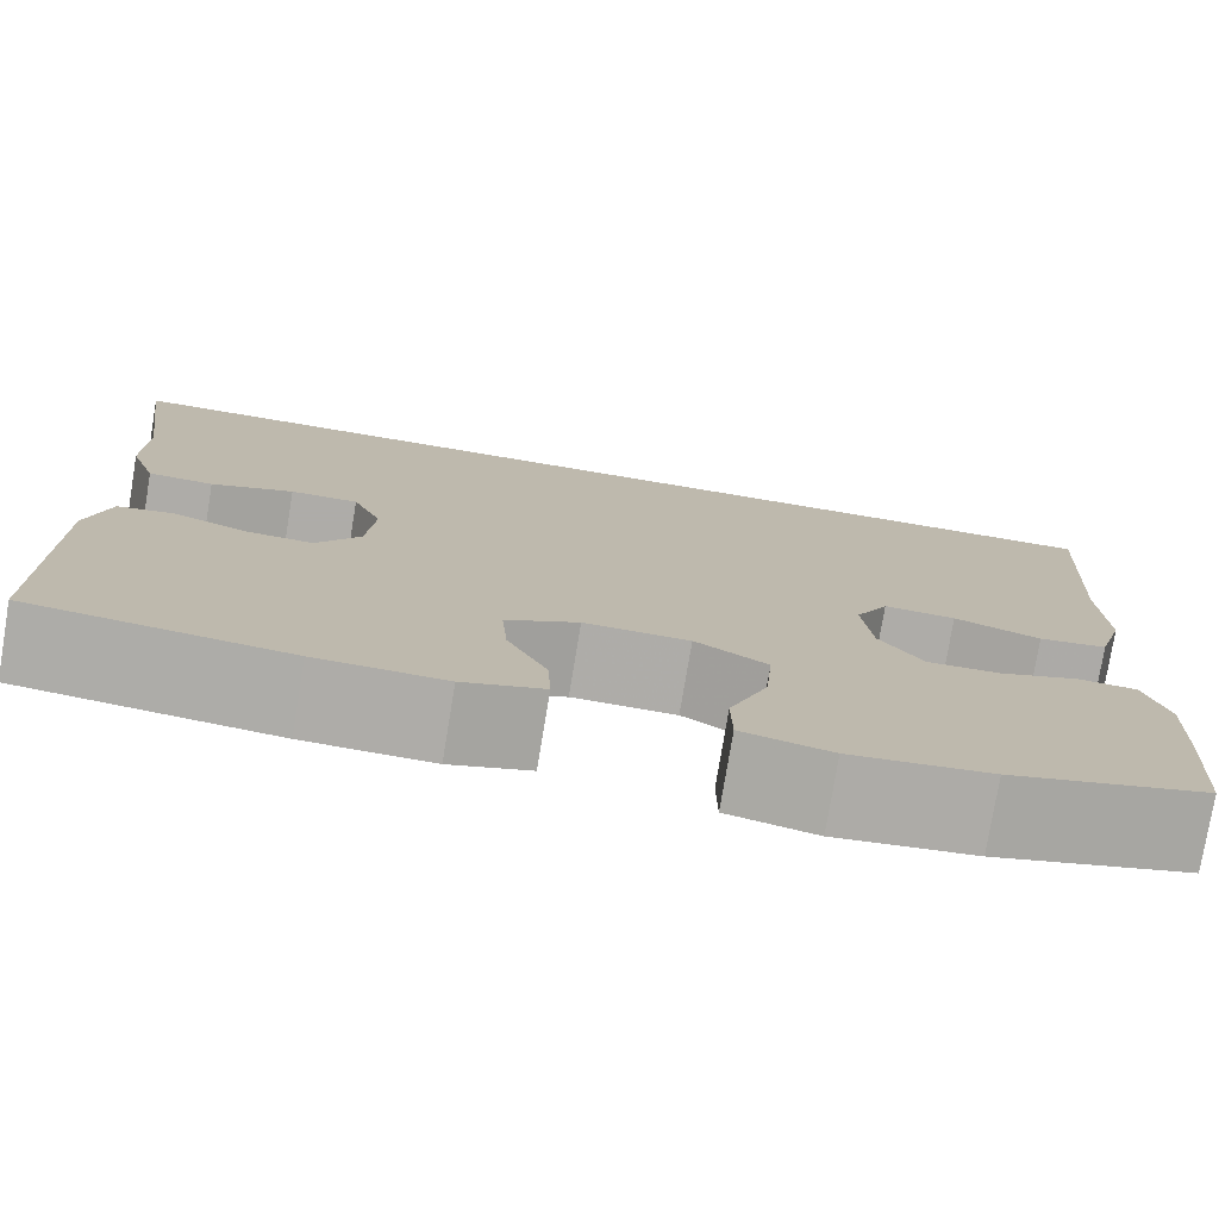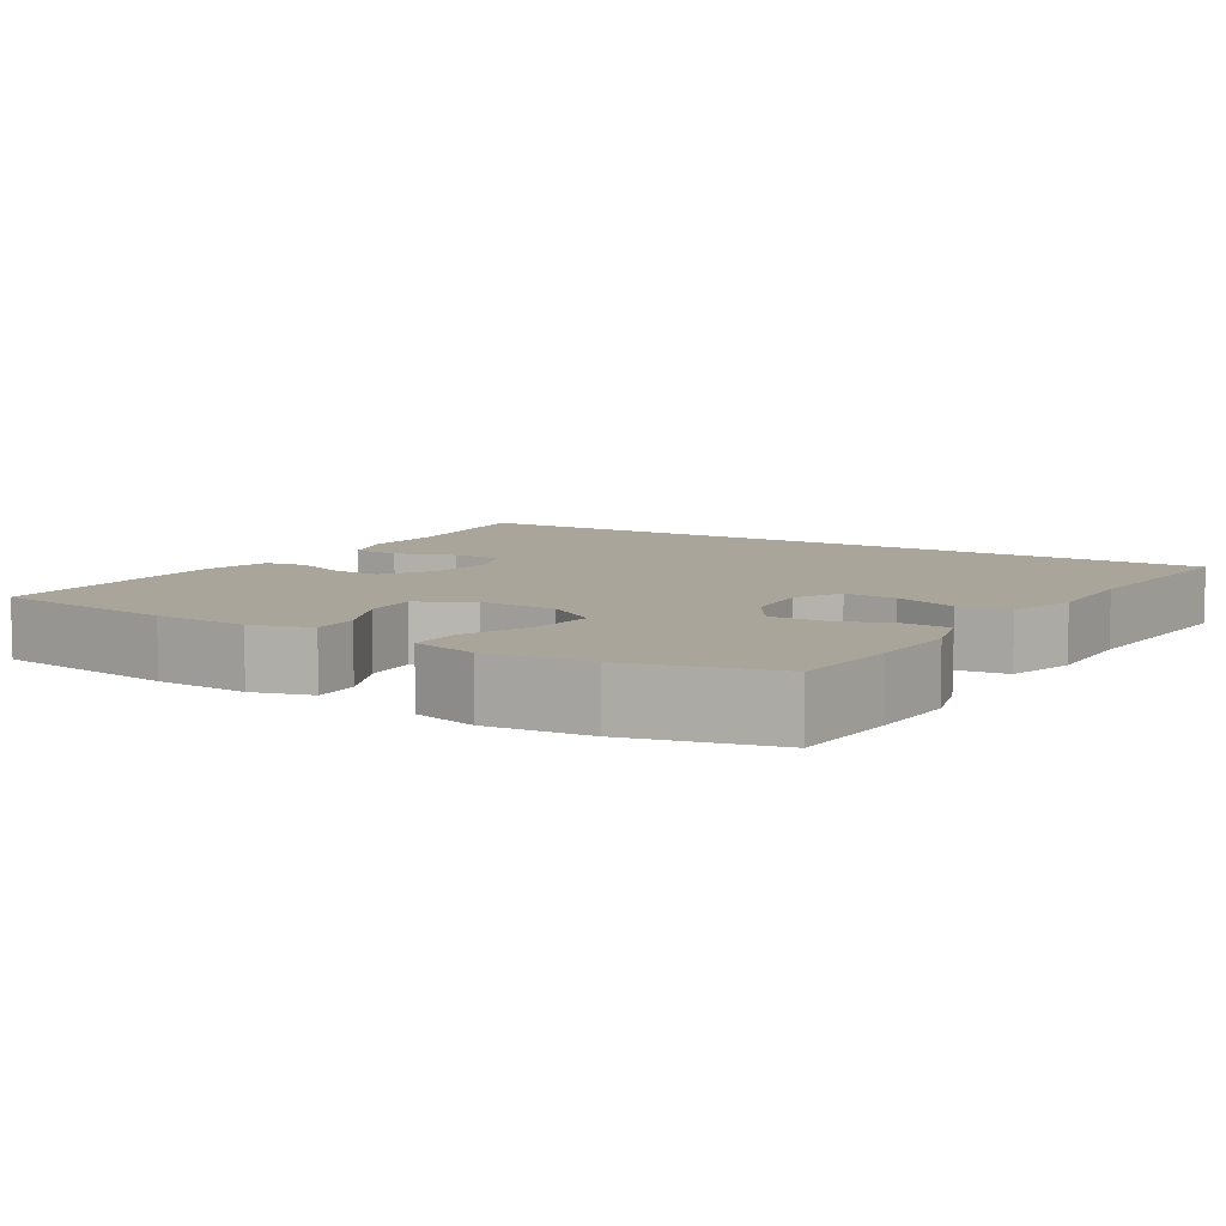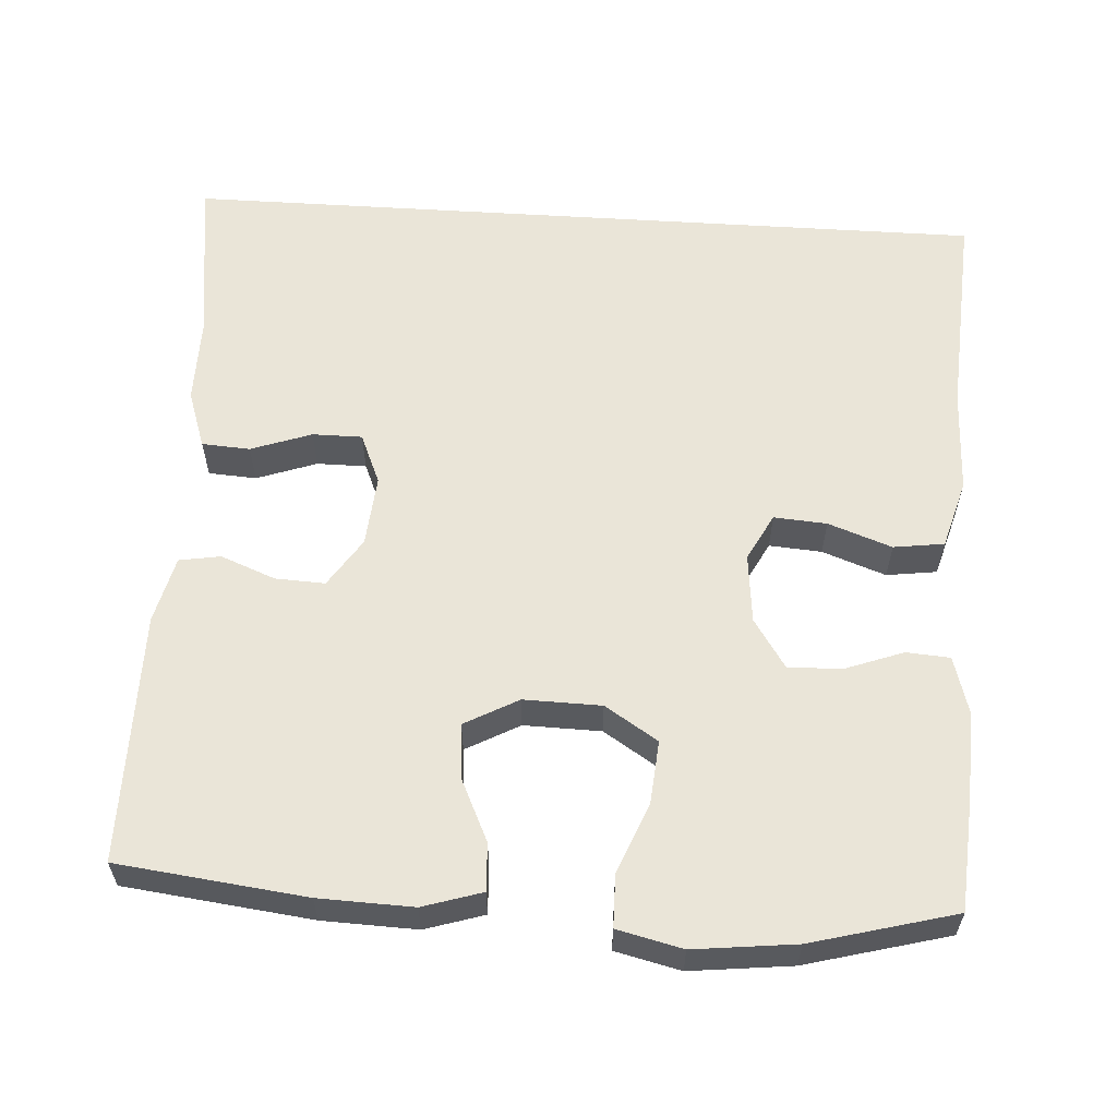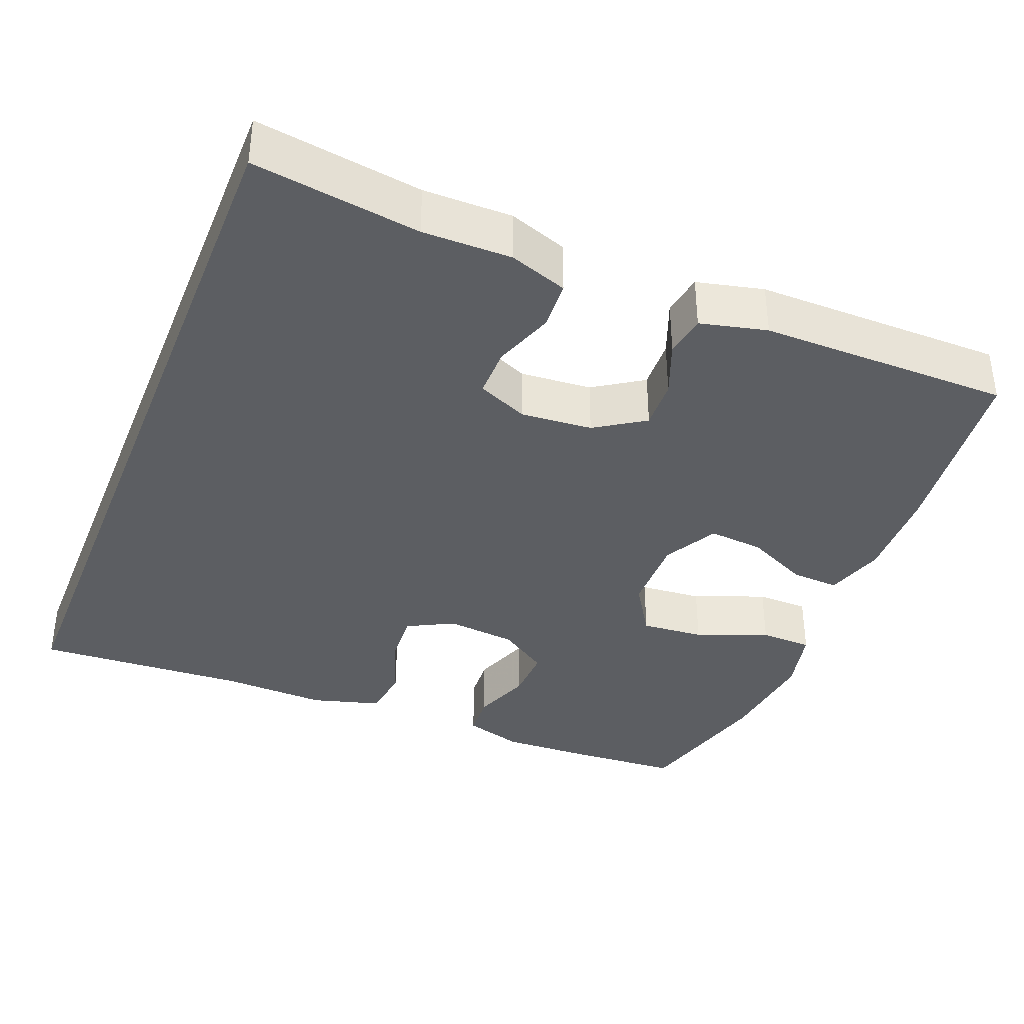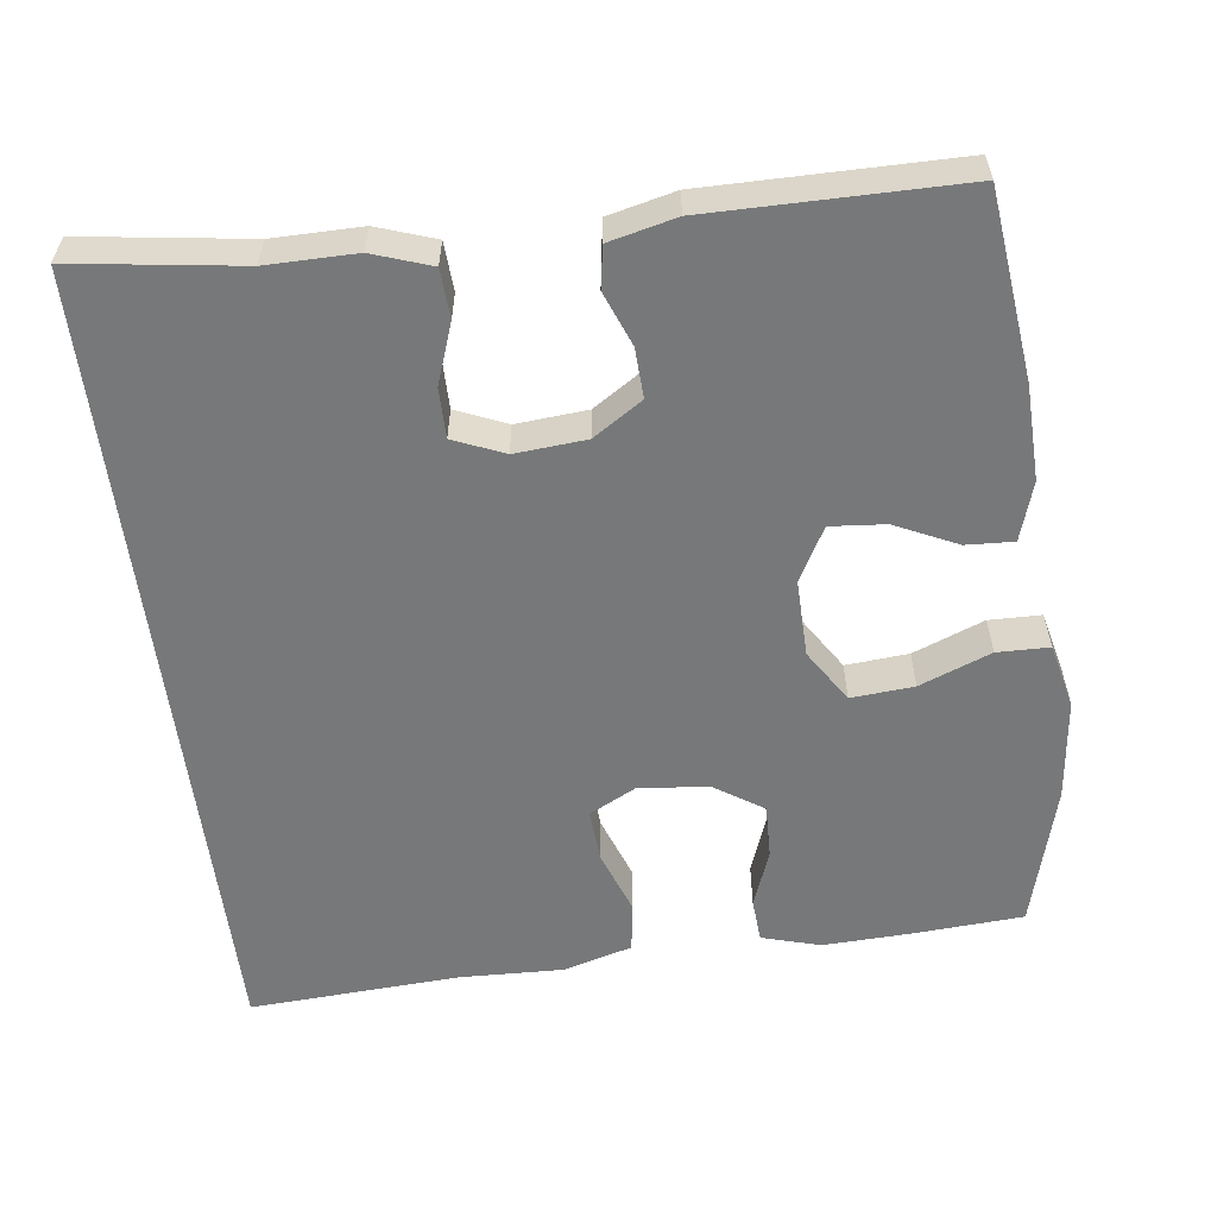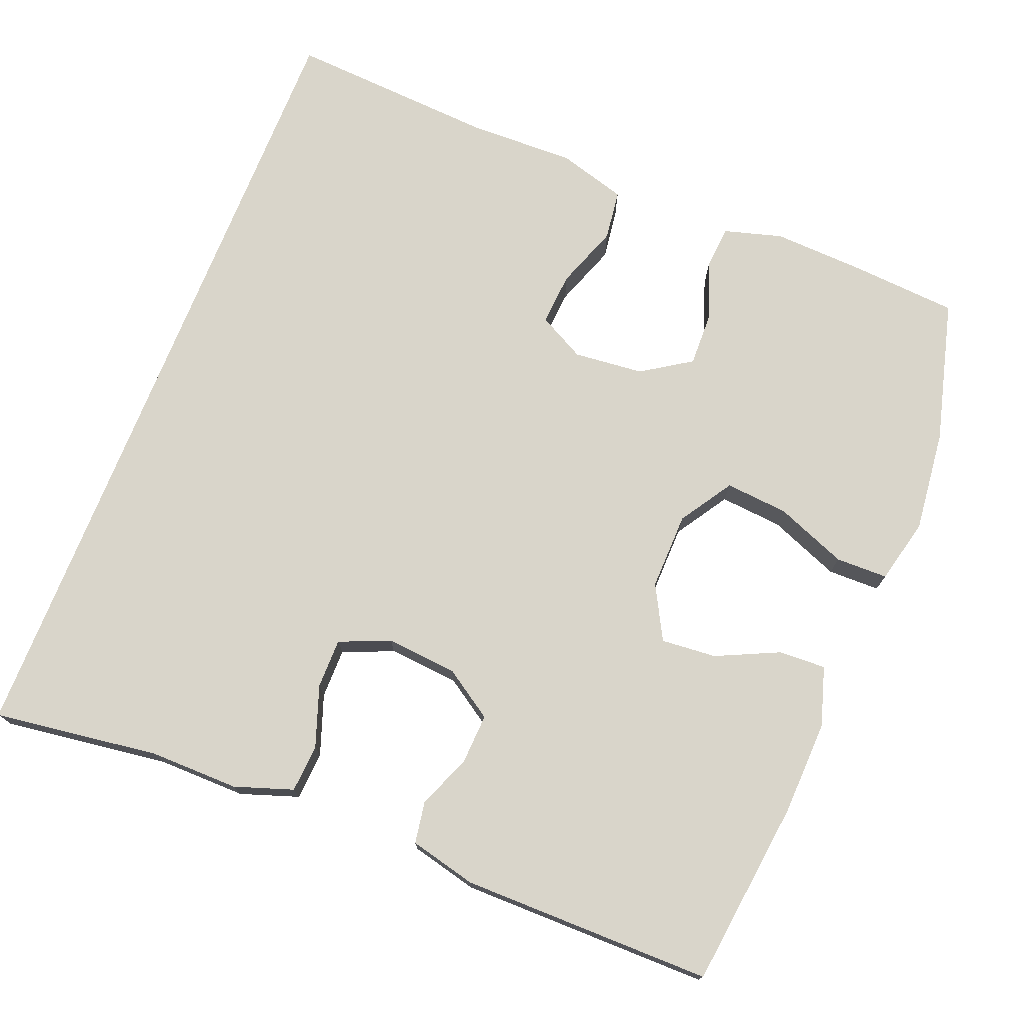
<metadata>
{"format":"obj","ext":"obj","renderer":"f3d","projection":"perspective","resolution":1024,"background":"white","views":[{"elev":-77.0,"azim":170.6,"up":"+Z"},{"elev":7.6,"azim":-147.7,"up":"+Y"},{"elev":59.2,"azim":-176.4,"up":"+Y"},{"elev":-37.7,"azim":68.1,"up":"+Y"},{"elev":-57.4,"azim":97.1,"up":"+Y"},{"elev":74.4,"azim":111.8,"up":"+Y"}]}
</metadata>
<code>
v -0.5 0.07 -0.5
v -0.51 0.07 -0.357
v -0.515 0.07 -0.241
v -0.493 0.07 -0.165
v -0.436 0.07 -0.161
v -0.36 0.07 -0.189
v -0.29 0.07 -0.191
v -0.248 0.07 -0.127
v -0.239 0.07 -0.036
v -0.271 0.07 0.025
v -0.34 0.07 0.02
v -0.423 0.07 -0.01
v -0.489 0.07 -0.001
v -0.515 0.07 0.089
v -0.511 0.07 0.225
v -0.528 0.07 0.5
v 0.529 0.07 0.5
v 0.499 0.07 0.283
v 0.5 0.07 0.167
v 0.474 0.07 0.091
v 0.411 0.07 0.087
v 0.332 0.07 0.115
v 0.267 0.07 0.115
v 0.239 0.07 0.049
v 0.247 0.07 -0.044
v 0.289 0.07 -0.108
v 0.354 0.07 -0.105
v 0.425 0.07 -0.077
v 0.479 0.07 -0.086
v 0.5 0.07 -0.173
v 0.5 0.07 -0.5
v 0.255 0.07 -0.529
v 0.132 0.07 -0.533
v 0.055 0.07 -0.509
v 0.058 0.07 -0.447
v 0.096 0.07 -0.366
v 0.102 0.07 -0.294
v 0.032 0.07 -0.256
v -0.069 0.07 -0.258
v -0.138 0.07 -0.302
v -0.131 0.07 -0.384
v -0.094 0.07 -0.477
v -0.095 0.07 -0.545
v -0.18 0.07 -0.565
v -0.313 0.07 -0.55
v -0.5 0 -0.5
v -0.51 0 -0.357
v -0.515 0 -0.241
v -0.493 0 -0.165
v -0.436 0 -0.161
v -0.36 0 -0.189
v -0.29 0 -0.191
v -0.248 0 -0.127
v -0.239 0 -0.036
v -0.271 0 0.025
v -0.34 0 0.02
v -0.423 0 -0.01
v -0.489 0 -0.001
v -0.515 0 0.089
v -0.511 0 0.225
v -0.528 0 0.5
v 0.529 0 0.5
v 0.499 0 0.283
v 0.5 0 0.167
v 0.474 0 0.091
v 0.411 0 0.087
v 0.332 0 0.115
v 0.267 0 0.115
v 0.239 0 0.049
v 0.247 0 -0.044
v 0.289 0 -0.108
v 0.354 0 -0.105
v 0.425 0 -0.077
v 0.479 0 -0.086
v 0.5 0 -0.173
v 0.5 0 -0.5
v 0.255 0 -0.529
v 0.132 0 -0.533
v 0.055 0 -0.509
v 0.058 0 -0.447
v 0.096 0 -0.366
v 0.102 0 -0.294
v 0.032 0 -0.256
v -0.069 0 -0.258
v -0.138 0 -0.302
v -0.131 0 -0.384
v -0.094 0 -0.477
v -0.095 0 -0.545
v -0.18 0 -0.565
v -0.313 0 -0.55
f 4 5 6
f 3 4 6
f 2 3 6
f 1 2 6
f 45 1 6
f 44 45 6
f 43 44 6
f 42 43 6
f 41 42 6
f 40 41 6 7
f 39 40 7 8
f 38 39 8 9
f 37 38 9 10
f 34 35 36
f 33 34 36
f 32 33 36
f 31 32 36
f 30 31 36
f 29 30 36
f 28 29 36
f 27 28 36
f 26 27 36 37
f 25 26 37 10
f 20 21 22
f 19 20 22
f 18 19 22
f 18 22 23
f 17 18 23
f 16 17 23
f 15 16 23
f 13 14 15
f 12 13 15
f 11 12 15
f 10 11 15 23
f 24 25 10
f 10 23 24
f 51 50 49
f 51 49 48
f 51 48 47
f 51 47 46
f 51 46 90
f 51 90 89
f 51 89 88
f 51 88 87
f 51 87 86
f 52 51 86 85
f 53 52 85 84
f 54 53 84 83
f 55 54 83 82
f 81 80 79
f 81 79 78
f 81 78 77
f 81 77 76
f 81 76 75
f 81 75 74
f 81 74 73
f 81 73 72
f 82 81 72 71
f 55 82 71 70
f 67 66 65
f 67 65 64
f 67 64 63
f 68 67 63
f 68 63 62
f 68 62 61
f 68 61 60
f 60 59 58
f 60 58 57
f 60 57 56
f 68 60 56 55
f 55 70 69
f 69 68 55
f 1 46 47 2
f 2 47 48 3
f 3 48 49 4
f 4 49 50 5
f 5 50 51 6
f 6 51 52 7
f 7 52 53 8
f 8 53 54 9
f 9 54 55 10
f 10 55 56 11
f 11 56 57 12
f 12 57 58 13
f 13 58 59 14
f 14 59 60 15
f 15 60 61 16
f 16 61 62 17
f 17 62 63 18
f 18 63 64 19
f 19 64 65 20
f 20 65 66 21
f 21 66 67 22
f 22 67 68 23
f 23 68 69 24
f 24 69 70 25
f 25 70 71 26
f 26 71 72 27
f 27 72 73 28
f 28 73 74 29
f 29 74 75 30
f 30 75 76 31
f 31 76 77 32
f 32 77 78 33
f 33 78 79 34
f 34 79 80 35
f 35 80 81 36
f 36 81 82 37
f 37 82 83 38
f 38 83 84 39
f 39 84 85 40
f 40 85 86 41
f 41 86 87 42
f 42 87 88 43
f 43 88 89 44
f 44 89 90 45
f 45 90 46 1

</code>
